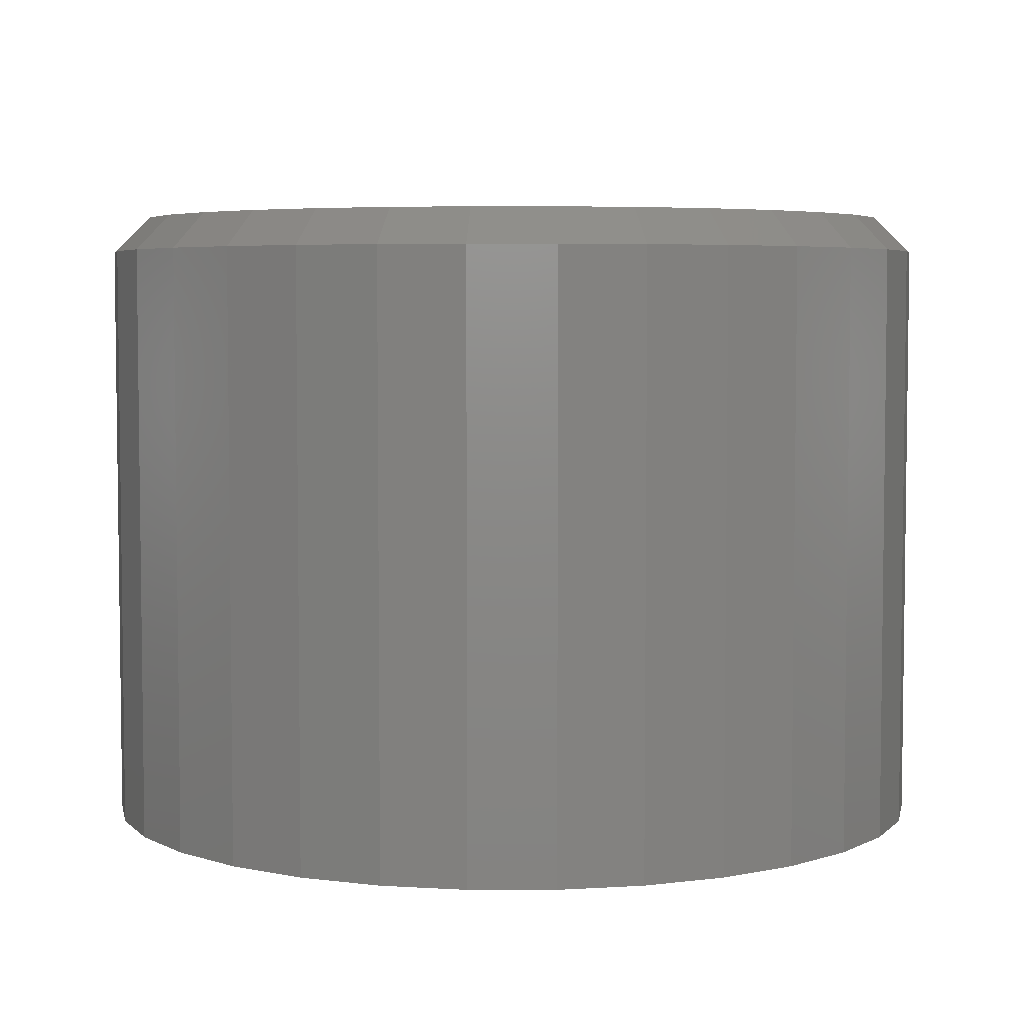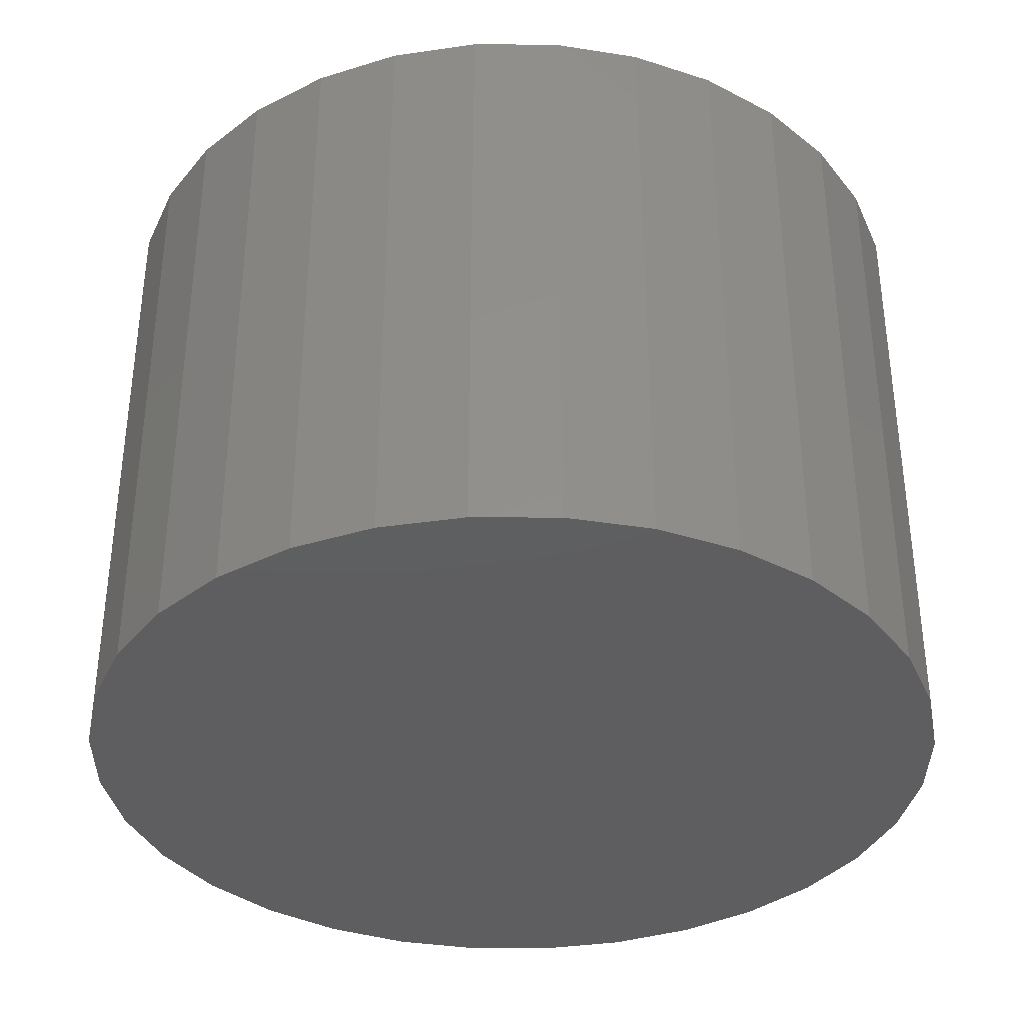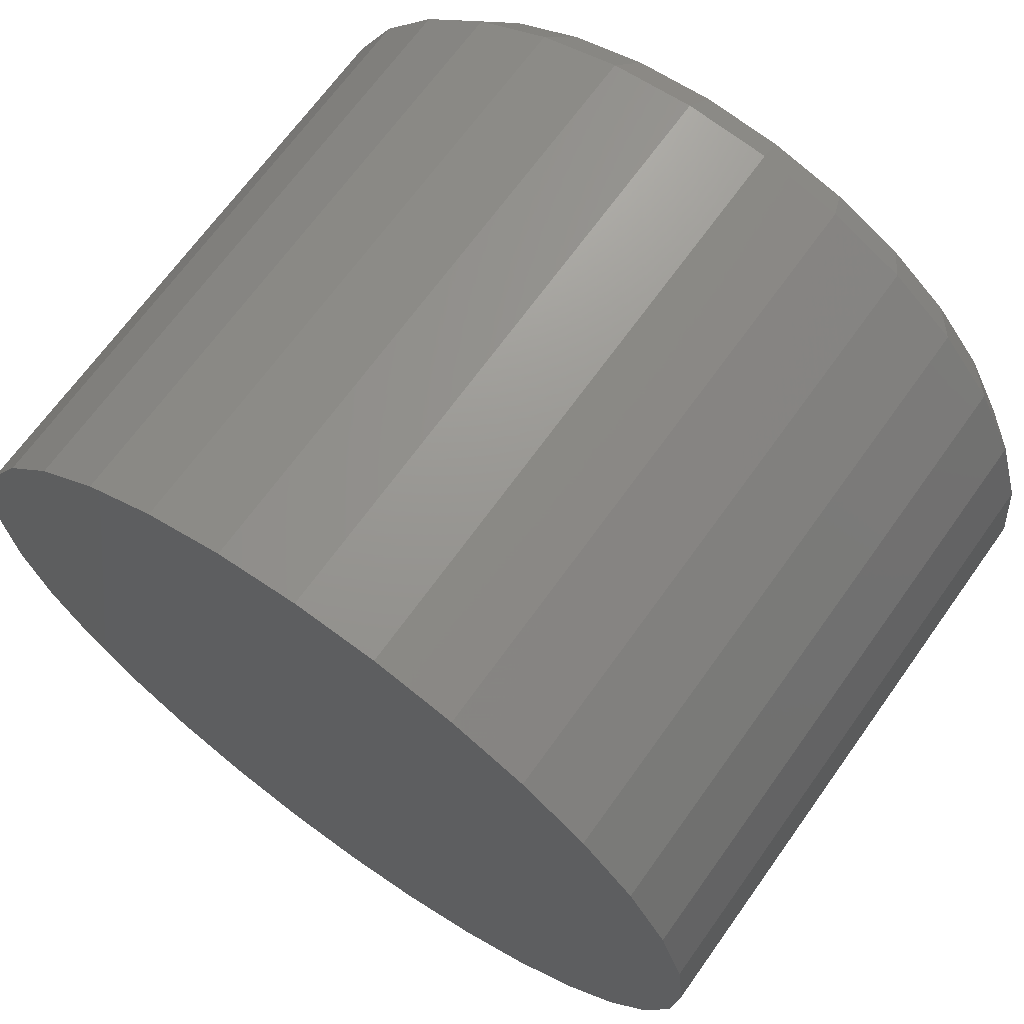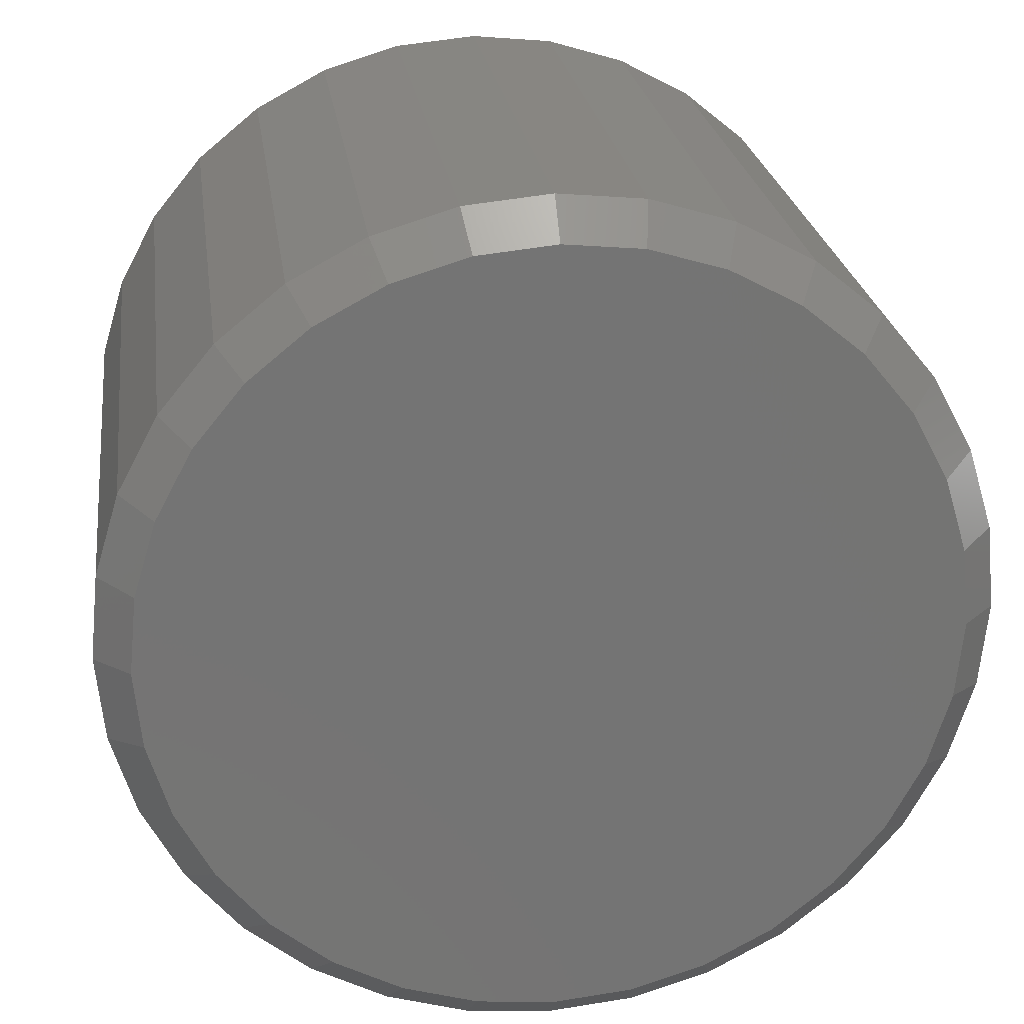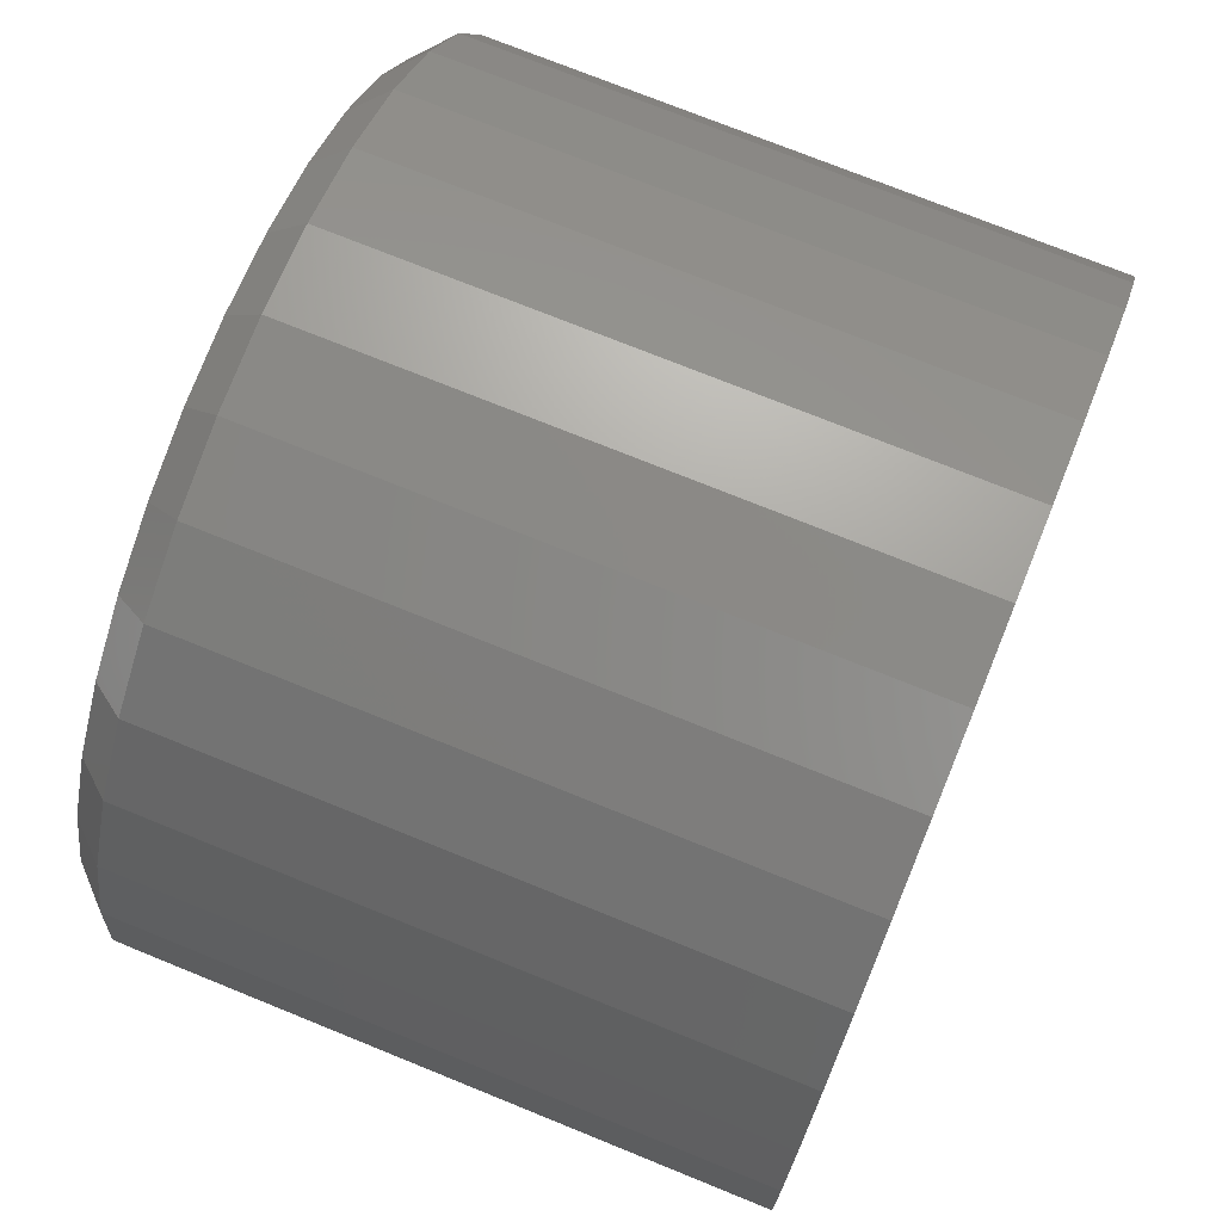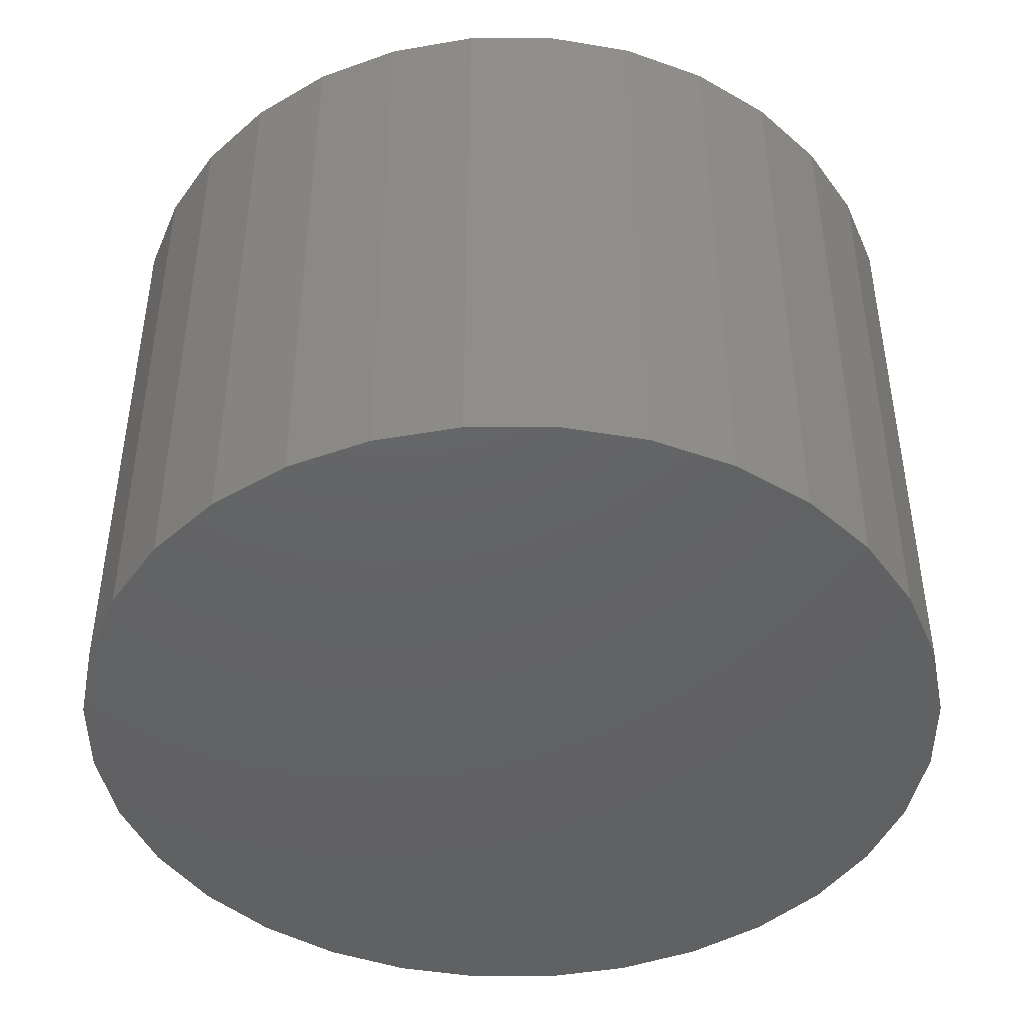
<metadata>
{"format":"stl","ext":"stl","renderer":"f3d","projection":"perspective","resolution":1024,"background":"white","views":[{"elev":4.9,"azim":-151.9,"up":"+Y"},{"elev":-36.2,"azim":-39.8,"up":"+Y"},{"elev":67.8,"azim":35.5,"up":"+Z"},{"elev":23.8,"azim":172.4,"up":"+Z"},{"elev":73.7,"azim":-67.9,"up":"+Z"},{"elev":-44.8,"azim":28.3,"up":"+Y"}]}
</metadata>
<code>
# stl→obj: 96 verts, 188 faces
v 0.007895 0.07031 0.08692
v 0.02485 0.07031 0.08525
v -0.009063 0.07031 0.08525
v -0.02537 0.07031 0.08031
v 0.04116 0.07031 0.08031
v -0.0404 0.07031 0.07227
v 0.05619 0.07031 0.07227
v -0.05357 0.07031 0.06146
v 0.06936 0.07031 0.06146
v 0.05619 0.07031 -0.07227
v -0.0404 0.07031 -0.07227
v 0.06936 0.07031 -0.06146
v -0.02537 0.07031 -0.08031
v 0.04116 0.07031 -0.08031
v -0.009063 0.07031 -0.08525
v 0.02485 0.07031 -0.08525
v 0.007895 0.07031 -0.08692
v -0.05357 0.07031 -0.06146
v -0.06438 0.07031 -0.04829
v 0.08017 0.07031 -0.04829
v -0.07241 0.07031 -0.03326
v 0.0882 0.07031 -0.03326
v -0.07736 0.07031 -0.01696
v 0.09315 0.07031 -0.01696
v -0.07903 0.07031 -1.954e-16
v 0.09482 0.07031 -8.356e-17
v -0.07736 0.07031 0.01696
v 0.09315 0.07031 0.01696
v -0.07241 0.07031 0.03326
v 0.0882 0.07031 0.03326
v -0.06438 0.07031 0.04829
v 0.08017 0.07031 0.04829
v 0.1026 0.0625 -2.669e-16
v 0.1026 -0.07031 -7.541e-17
v 0.1008 0.0625 -0.01848
v 0.1008 -0.07031 -0.01848
v 0.09542 0.0625 -0.03625
v 0.09542 -0.07031 -0.03625
v 0.08667 0.0625 -0.05263
v 0.08667 -0.07031 -0.05263
v 0.07488 0.0625 -0.06699
v 0.07488 -0.07031 -0.06699
v 0.06053 0.0625 -0.07877
v 0.06053 -0.07031 -0.07877
v 0.04415 0.0625 -0.08753
v 0.04415 -0.07031 -0.08753
v 0.02638 0.0625 -0.09292
v 0.02638 -0.07031 -0.09292
v 0.007895 0.0625 -0.09474
v 0.007895 -0.07031 -0.09474
v -0.01059 0.0625 -0.09292
v -0.01059 -0.07031 -0.09292
v -0.02836 0.0625 -0.08753
v -0.02836 -0.07031 -0.08753
v -0.04474 0.0625 -0.07877
v -0.04474 -0.07031 -0.07877
v -0.05909 0.0625 -0.06699
v -0.05909 -0.07031 -0.06699
v -0.07088 0.0625 -0.05263
v -0.07088 -0.07031 -0.05263
v -0.07963 0.0625 -0.03625
v -0.07963 -0.07031 -0.03625
v -0.08502 0.0625 -0.01848
v -0.08502 -0.07031 -0.01848
v -0.08684 0.0625 -5.802e-18
v -0.08684 -0.07031 -5.802e-18
v -0.08502 0.0625 0.01848
v -0.08502 -0.07031 0.01848
v -0.07963 0.0625 0.03625
v -0.07963 -0.07031 0.03625
v -0.07088 0.0625 0.05263
v -0.07088 -0.07031 0.05263
v -0.05909 0.0625 0.06699
v -0.05909 -0.07031 0.06699
v -0.04474 0.0625 0.07877
v -0.04474 -0.07031 0.07877
v -0.02836 0.0625 0.08753
v -0.02836 -0.07031 0.08753
v -0.01059 0.0625 0.09292
v -0.01059 -0.07031 0.09292
v 0.007895 0.0625 0.09474
v 0.007895 -0.07031 0.09474
v 0.02638 0.0625 0.09292
v 0.02638 -0.07031 0.09292
v 0.04415 0.0625 0.08753
v 0.04415 -0.07031 0.08753
v 0.06053 0.0625 0.07877
v 0.06053 -0.07031 0.07877
v 0.07488 0.0625 0.06699
v 0.07488 -0.07031 0.06699
v 0.08667 0.0625 0.05263
v 0.08667 -0.07031 0.05263
v 0.09542 0.0625 0.03625
v 0.09542 -0.07031 0.03625
v 0.1008 0.0625 0.01848
v 0.1008 -0.07031 0.01848
f 1 2 3
f 4 3 2
f 5 4 2
f 6 4 5
f 7 6 5
f 8 6 7
f 9 8 7
f 10 11 12
f 13 11 10
f 14 13 10
f 15 13 14
f 16 15 14
f 17 15 16
f 11 18 12
f 12 18 19
f 12 19 20
f 20 19 21
f 20 21 22
f 22 21 23
f 22 23 24
f 24 23 25
f 24 25 26
f 26 25 27
f 26 27 28
f 28 27 29
f 28 29 30
f 30 29 31
f 30 31 32
f 32 31 8
f 32 8 9
f 33 34 35
f 35 34 36
f 35 36 37
f 37 36 38
f 37 38 39
f 39 38 40
f 39 40 41
f 41 40 42
f 41 42 43
f 43 42 44
f 43 44 45
f 45 44 46
f 45 46 47
f 47 46 48
f 47 48 49
f 49 48 50
f 49 50 51
f 51 50 52
f 51 52 53
f 53 52 54
f 53 54 55
f 55 54 56
f 55 56 57
f 57 56 58
f 57 58 59
f 59 58 60
f 59 60 61
f 61 60 62
f 61 62 63
f 63 62 64
f 63 64 65
f 65 64 66
f 65 66 67
f 67 66 68
f 67 68 69
f 69 68 70
f 69 70 71
f 71 70 72
f 71 72 73
f 73 72 74
f 73 74 75
f 75 74 76
f 75 76 77
f 77 76 78
f 77 78 79
f 79 78 80
f 79 80 81
f 81 80 82
f 81 82 83
f 83 82 84
f 83 84 85
f 85 84 86
f 85 86 87
f 87 86 88
f 87 88 89
f 89 88 90
f 89 90 91
f 91 90 92
f 91 92 93
f 93 92 94
f 93 94 95
f 95 94 96
f 95 96 33
f 33 96 34
f 26 95 33
f 26 28 95
f 65 27 25
f 65 67 27
f 30 93 95
f 30 95 28
f 32 89 91
f 91 93 32
f 32 93 30
f 5 85 87
f 5 87 7
f 87 9 7
f 2 81 83
f 83 85 2
f 2 85 5
f 4 77 79
f 4 79 3
f 79 1 3
f 6 73 75
f 75 77 6
f 6 77 4
f 29 69 71
f 29 71 31
f 71 8 31
f 67 69 27
f 27 69 29
f 89 32 9
f 9 87 89
f 81 2 1
f 1 79 81
f 73 6 8
f 8 71 73
f 25 63 65
f 25 23 63
f 33 24 26
f 33 35 24
f 21 61 63
f 21 63 23
f 19 57 59
f 59 61 19
f 19 61 21
f 13 53 55
f 13 55 11
f 55 18 11
f 15 49 51
f 51 53 15
f 15 53 13
f 14 45 47
f 14 47 16
f 47 17 16
f 10 41 43
f 43 45 10
f 10 45 14
f 22 37 39
f 22 39 20
f 39 12 20
f 35 37 24
f 24 37 22
f 57 19 18
f 18 55 57
f 49 15 17
f 17 47 49
f 41 10 12
f 12 39 41
f 80 84 82
f 84 80 78
f 84 78 86
f 86 78 76
f 86 76 88
f 44 54 46
f 46 54 52
f 46 52 48
f 48 52 50
f 88 76 90
f 90 76 74
f 90 74 92
f 92 74 72
f 92 72 94
f 94 72 70
f 94 70 96
f 96 70 68
f 96 68 34
f 34 68 66
f 34 66 36
f 36 66 64
f 36 64 38
f 38 64 62
f 38 62 40
f 40 62 60
f 40 60 42
f 42 60 58
f 42 58 44
f 44 58 56
f 44 56 54

</code>
